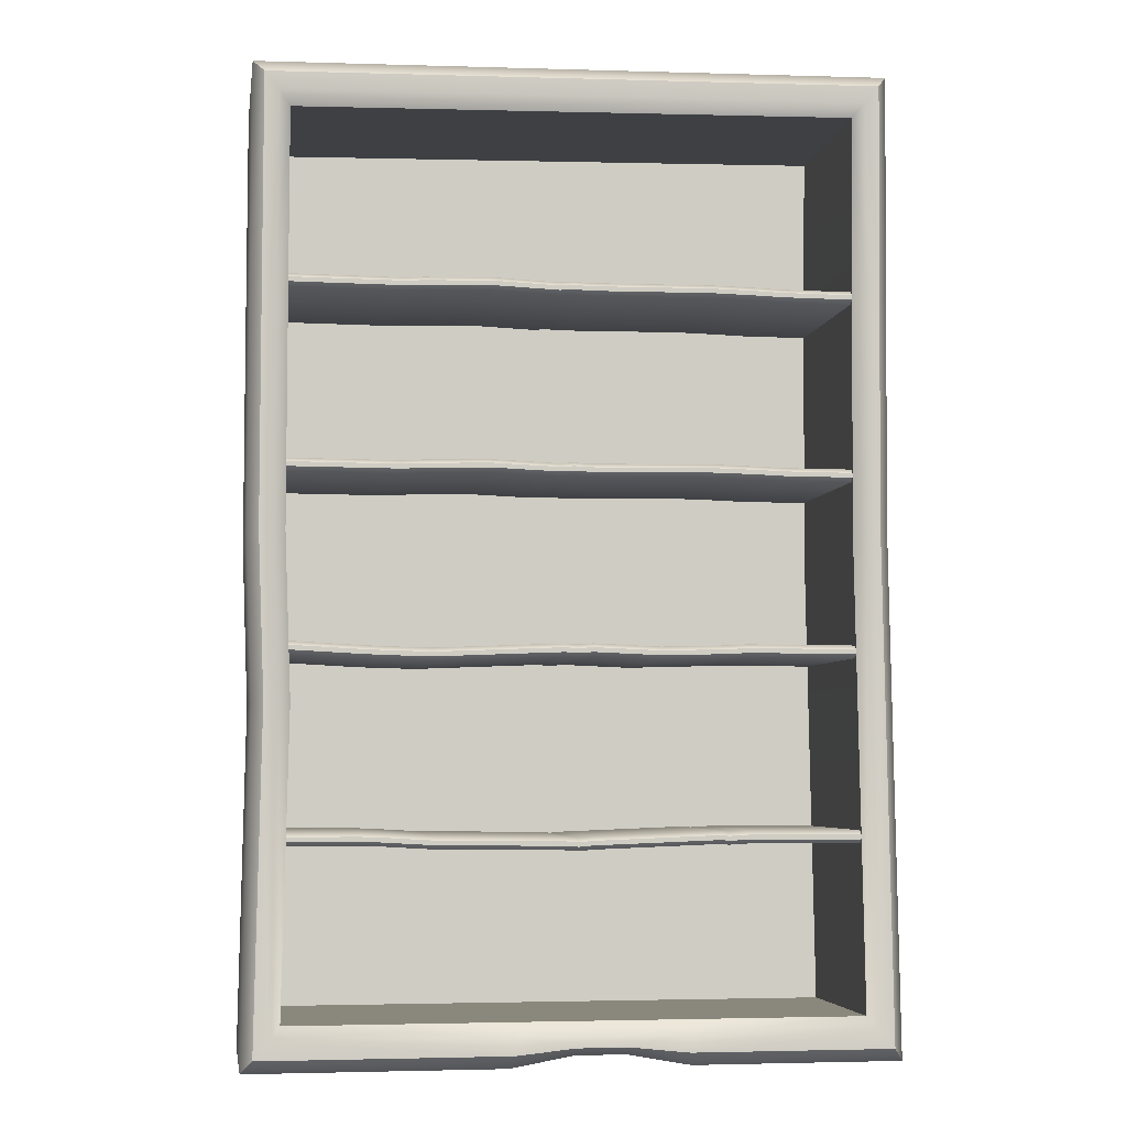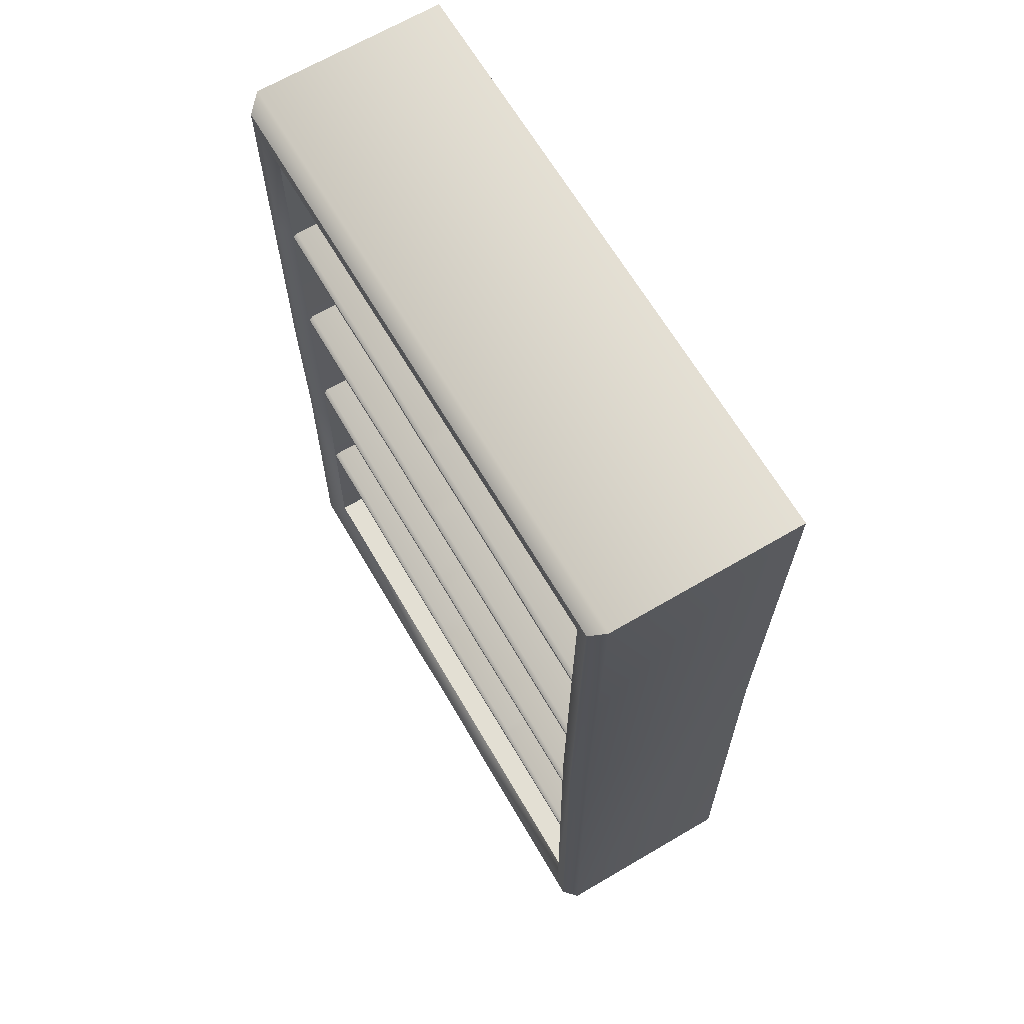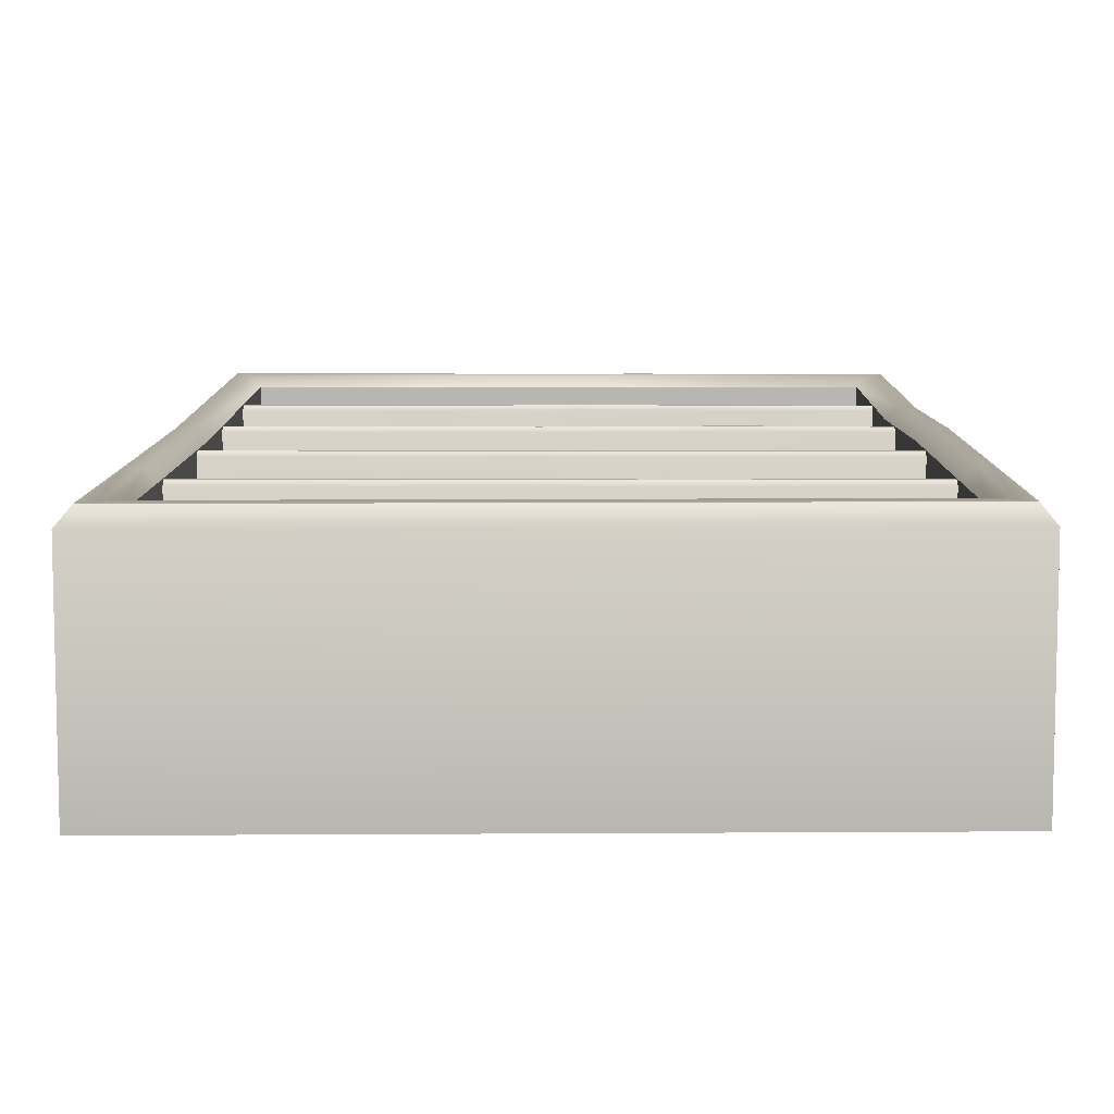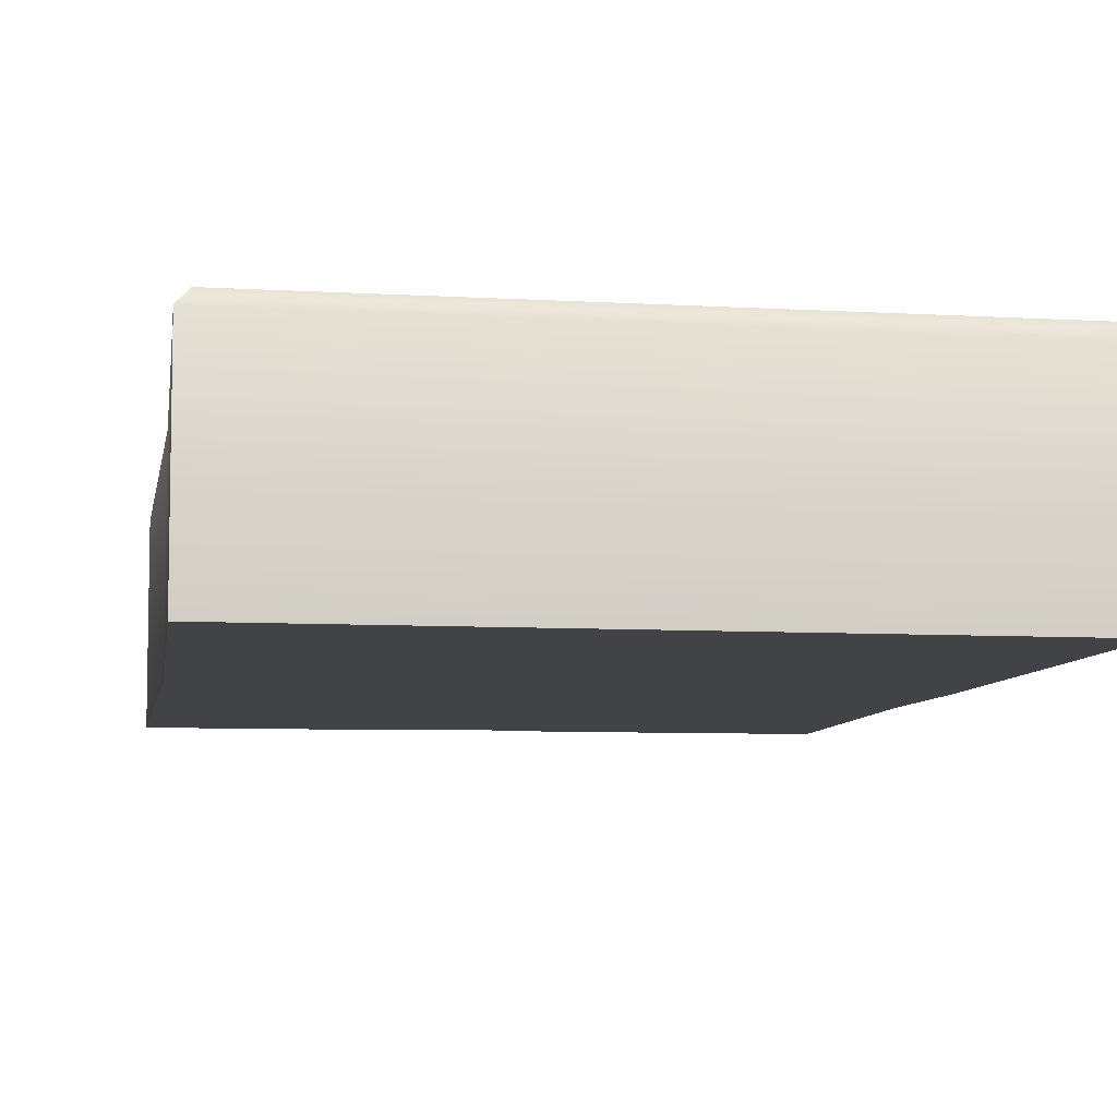
<metadata>
{"format":"obj","ext":"obj","renderer":"f3d","projection":"perspective","resolution":1024,"background":"white","views":[{"elev":-5.2,"azim":-9.0,"up":"+Y"},{"elev":67.0,"azim":59.6,"up":"+Y"},{"elev":8.6,"azim":-179.8,"up":"+Z"},{"elev":-7.2,"azim":171.4,"up":"+Z"}]}
</metadata>
<code>
v  -4.227 14.07 11.41
v  -4.227 14.07 40.69
v  -13.59 12.38 40.69
v  -13.58 12.38 11.41
v  42.52 88.66 11.41
v  42.52 88.66 40.69
v  43.73 12.38 40.69
v  43.73 12.38 11.41
v  43.11 157.8 11.41
v  -51.08 155.8 11.41
v  -51.08 155.8 40.69
v  43.11 157.8 40.69
v  -51.12 125.9 11.41
v  -51.12 125.9 40.69
v  -4.281 15.3 42.82
v  -13.06 14.38 42.82
v  40.86 88.66 42.82
v  42.07 14.38 42.82
v  -49.42 153.8 42.82
v  41.45 155.8 42.82
v  -49.45 125.9 42.82
v  -4.309 18.92 41.33
v  -4.309 18.92 13.92
v  -11.85 18.92 13.92
v  -11.85 18.92 41.33
v  37.08 88.66 41.33
v  37.08 88.66 13.92
v  38.3 18.92 13.92
v  38.3 18.92 41.33
v  37.67 151.3 41.33
v  -45.64 149.2 41.33
v  -45.64 149.2 13.92
v  37.67 151.3 13.92
v  -45.67 125.9 41.33
v  -45.67 125.9 13.92
v  10.89 18.92 41.33
v  3.352 18.92 41.33
v  3.352 16.92 42.82
v  11.42 16.92 42.82
v  37.38 126.6 41.33
v  39.04 126.6 42.82
v  39.33 153.3 42.82
v  -47.3 151.2 42.82
v  -45.67 18.92 41.33
v  -44.75 63.81 41.33
v  -46.41 63.81 42.82
v  -47.33 16.92 42.82
v  3.324 15.3 42.82
v  12.1 14.38 42.82
v  41.15 126.6 42.82
v  -48.53 63.81 42.82
v  -49.45 14.38 42.82
v  12.63 12.38 40.69
v  12.63 12.38 11.41
v  3.27 14.07 40.69
v  3.261 14.07 11.41
v  -51.12 12.38 40.69
v  -51.12 12.38 11.41
v  10.89 18.92 13.92
v  3.352 18.92 13.92
v  -45.67 18.92 13.92
v  -12.38 16.92 42.82
v  -4.309 16.92 42.82
v  39.96 16.92 42.82
v  -3.68 42.74 40.61
v  -3.68 43.34 41.23
v  -5.767 43.48 41.23
v  -5.767 42.88 40.61
v  -3.68 42.74 13.65
v  -5.767 42.88 13.65
v  -3.68 44.62 13.65
v  -3.68 44.62 40.61
v  -1.594 44.8 40.61
v  -1.594 44.8 13.65
v  -3.68 44.02 41.23
v  -1.594 44.2 41.23
v  -1.594 43.52 41.23
v  18.23 43.5 40.61
v  18.23 44.1 41.23
v  17.24 44.24 41.23
v  17.24 43.64 40.61
v  -1.594 42.92 40.61
v  -31.34 44.09 41.23
v  -31.34 43.49 40.61
v  -24.58 43.08 40.61
v  -24.58 43.69 41.23
v  18.23 43.5 13.65
v  17.24 43.64 13.65
v  -1.594 42.92 13.65
v  -31.34 43.49 13.65
v  -24.58 43.08 13.65
v  -31.34 45.37 13.65
v  -31.34 45.37 40.61
v  -24.58 44.96 40.61
v  -24.58 44.96 13.65
v  -5.767 44.76 13.65
v  -5.767 44.76 40.61
v  18.23 45.38 40.61
v  18.23 45.38 13.65
v  17.24 45.52 13.65
v  17.24 45.52 40.61
v  -31.34 44.76 41.23
v  -24.58 44.36 41.23
v  -5.767 44.16 41.23
v  18.23 44.78 41.23
v  17.24 44.92 41.23
v  38.07 43.64 40.61
v  38.07 44.24 41.23
v  21.17 44.29 41.23
v  21.17 43.69 40.61
v  -45.39 44.24 41.23
v  -45.39 43.64 40.61
v  -34.67 43.62 40.61
v  -34.67 44.22 41.23
v  38.07 43.64 13.65
v  21.17 43.69 13.65
v  -45.39 43.64 13.65
v  -34.67 43.62 13.65
v  -45.39 45.52 13.65
v  -45.39 45.52 40.61
v  -34.67 45.5 40.61
v  -34.67 45.5 13.65
v  38.07 45.52 40.61
v  38.07 45.52 13.65
v  21.17 45.57 13.65
v  21.17 45.57 40.61
v  -45.39 44.92 41.23
v  -34.67 44.9 41.23
v  38.07 44.92 41.23
v  21.17 44.96 41.23
v  -3.68 70.35 40.61
v  -3.68 70.95 41.23
v  -5.767 71.09 41.23
v  -5.767 70.49 40.61
v  -3.68 70.35 13.65
v  -5.767 70.49 13.65
v  -3.68 72.23 13.65
v  -3.68 72.23 40.61
v  -1.594 72.41 40.61
v  -1.594 72.41 13.65
v  -3.68 71.63 41.23
v  -1.594 71.81 41.23
v  -1.594 71.13 41.23
v  18.23 70.39 40.61
v  18.23 70.99 41.23
v  8.484 70.73 41.23
v  8.484 70.12 40.61
v  -1.594 70.53 40.61
v  -31.34 70.45 41.23
v  -31.34 69.85 40.61
v  -24.58 69.71 40.61
v  -24.58 70.31 41.23
v  18.23 70.39 13.65
v  8.484 70.12 13.65
v  -1.594 70.53 13.65
v  -31.34 69.85 13.65
v  -24.58 69.71 13.65
v  -31.34 71.73 13.65
v  -31.34 71.73 40.61
v  -24.58 71.59 40.61
v  -24.58 71.59 13.65
v  -5.767 72.37 13.65
v  -5.767 72.37 40.61
v  18.23 72.27 40.61
v  18.23 72.27 13.65
v  8.484 72 13.65
v  8.484 72 40.61
v  -31.34 71.13 41.23
v  -24.58 70.99 41.23
v  -5.767 71.76 41.23
v  18.23 71.67 41.23
v  8.484 71.4 41.23
v  38.07 70.53 40.61
v  38.07 71.13 41.23
v  21.17 71.18 41.23
v  21.17 70.58 40.61
v  -45.39 71.13 41.23
v  -45.39 70.53 40.61
v  -34.67 69.99 40.61
v  -34.67 70.59 41.23
v  38.07 70.53 13.65
v  21.17 70.58 13.65
v  -45.39 70.53 13.65
v  -34.67 69.99 13.65
v  -45.39 72.41 13.65
v  -45.39 72.41 40.61
v  -34.67 71.87 40.61
v  -34.67 71.87 13.65
v  38.07 72.41 40.61
v  38.07 72.41 13.65
v  21.17 72.46 13.65
v  21.17 72.46 40.61
v  -45.39 71.81 41.23
v  -34.67 71.26 41.23
v  38.07 71.81 41.23
v  21.17 71.86 41.23
v  -4.307 98.59 40.61
v  -4.307 97.99 41.23
v  -2.221 97.85 41.23
v  -2.221 98.45 40.61
v  -4.307 98.59 13.65
v  -2.221 98.45 13.65
v  -4.307 96.71 13.65
v  -4.307 96.71 40.61
v  -6.394 96.53 40.61
v  -6.394 96.53 13.65
v  -4.307 97.31 41.23
v  -6.394 97.13 41.23
v  -6.394 97.8 41.23
v  -26.22 98.55 40.61
v  -26.22 97.94 41.23
v  -16.47 98.21 41.23
v  -16.47 98.81 40.61
v  -6.394 98.41 40.61
v  23.36 97.96 41.23
v  23.36 98.56 40.61
v  16.59 98.71 40.61
v  16.59 98.11 41.23
v  -26.22 98.55 13.65
v  -16.47 98.81 13.65
v  -6.394 98.41 13.65
v  23.36 98.56 13.65
v  16.59 98.71 13.65
v  23.36 96.68 13.65
v  23.36 96.68 40.61
v  16.59 96.83 40.61
v  16.59 96.83 13.65
v  -2.221 96.57 13.65
v  -2.221 96.57 40.61
v  -26.22 96.67 40.61
v  -26.22 96.67 13.65
v  -16.47 96.93 13.65
v  -16.47 96.93 40.61
v  23.36 97.28 41.23
v  16.59 97.43 41.23
v  -2.221 97.17 41.23
v  -26.22 97.27 41.23
v  -16.47 97.53 41.23
v  -46.06 98.41 40.61
v  -46.06 97.8 41.23
v  -29.16 97.76 41.23
v  -29.16 98.36 40.61
v  37.4 97.8 41.23
v  37.4 98.41 40.61
v  26.68 98.43 40.61
v  26.68 97.83 41.23
v  -46.06 98.41 13.65
v  -29.16 98.36 13.65
v  37.4 98.41 13.65
v  26.68 98.43 13.65
v  37.4 96.53 13.65
v  37.4 96.53 40.61
v  26.68 96.55 40.61
v  26.68 96.55 13.65
v  -46.06 96.53 40.61
v  -46.06 96.53 13.65
v  -29.16 96.48 13.65
v  -29.16 96.48 40.61
v  37.4 97.13 41.23
v  26.68 97.15 41.23
v  -46.06 97.13 41.23
v  -29.16 97.08 41.23
v  42.81 126.6 40.69
v  42.81 126.6 11.41
v  -50.19 63.81 40.69
v  -51.12 87.98 40.69
v  -51.1 87.97 11.41
v  -50.2 63.83 11.41
v  -49.45 87.98 42.82
v  37.38 126.6 13.92
v  -44.75 63.81 13.92
v  -45.67 87.98 13.92
v  -45.67 87.98 41.33
v  38.74 88.66 42.82
v  -47.33 125.9 42.82
v  -47.33 87.98 42.82
v  -45.76 18.78 13.92
v  38.39 18.81 13.92
v  37.92 151.5 13.92
v  -45.81 149.4 13.92
v  -4.307 125.2 40.61
v  -4.307 124.6 41.23
v  -2.221 124.4 41.23
v  -2.221 125 40.61
v  -4.307 125.2 13.65
v  -2.221 125 13.65
v  -4.307 123.3 13.65
v  -4.307 123.3 40.61
v  -6.394 123.1 40.61
v  -6.394 123.1 13.65
v  -4.307 123.9 41.23
v  -6.394 123.7 41.23
v  -6.394 124.4 41.23
v  -26.22 125.1 40.61
v  -26.22 124.5 41.23
v  -16.47 124.8 41.23
v  -16.47 125.4 40.61
v  -6.394 125 40.61
v  23.36 124.5 41.23
v  23.36 125.1 40.61
v  16.59 125.3 40.61
v  16.59 124.7 41.23
v  -26.22 125.1 13.65
v  -16.47 125.4 13.65
v  -6.394 125 13.65
v  23.36 125.1 13.65
v  16.59 125.3 13.65
v  23.36 123.3 13.65
v  23.36 123.3 40.61
v  16.59 123.4 40.61
v  16.59 123.4 13.65
v  -2.221 123.2 13.65
v  -2.221 123.2 40.61
v  -26.22 123.2 40.61
v  -26.22 123.2 13.65
v  -16.47 123.5 13.65
v  -16.47 123.5 40.61
v  23.36 123.9 41.23
v  16.59 124 41.23
v  -2.221 123.8 41.23
v  -26.22 123.8 41.23
v  -16.47 124.1 41.23
v  -46.06 125 40.61
v  -46.06 124.4 41.23
v  -29.16 124.3 41.23
v  -29.16 124.9 40.61
v  37.4 124.4 41.23
v  37.4 125 40.61
v  26.68 125 40.61
v  26.68 124.4 41.23
v  -46.06 125 13.65
v  -29.16 124.9 13.65
v  37.4 125 13.65
v  26.68 125 13.65
v  37.4 123.1 13.65
v  37.4 123.1 40.61
v  26.68 123.1 40.61
v  26.68 123.1 13.65
v  -46.06 123.1 40.61
v  -46.06 123.1 13.65
v  -29.16 123.1 13.65
v  -29.16 123.1 40.61
v  37.4 123.7 41.23
v  26.68 123.7 41.23
v  -46.06 123.7 41.23
v  -29.16 123.7 41.23
g SHELF
f 1 2 3
f 3 4 1
f 5 6 7
f 7 8 5
f 9 10 11
f 11 12 9
f 13 14 11
f 11 10 13
f 2 15 16
f 16 3 2
f 6 17 18
f 18 7 6
f 11 19 20
f 20 12 11
f 14 21 19
f 19 11 14
f 22 23 24
f 24 25 22
f 26 27 28
f 28 29 26
f 30 31 32
f 32 33 30
f 34 35 32
f 32 31 34
f 36 37 38
f 38 39 36
f 30 40 41
f 41 42 30
f 31 30 42
f 42 43 31
f 44 45 46
f 46 47 44
f 39 38 48
f 48 49 39
f 42 41 50
f 50 20 42
f 19 43 42
f 42 20 19
f 47 46 51
f 51 52 47
f 8 7 53
f 53 54 8
f 54 53 55
f 55 56 54
f 57 58 4
f 4 3 57
f 53 7 18
f 18 49 53
f 55 53 49
f 49 48 55
f 52 57 3
f 3 16 52
f 29 28 59
f 59 36 29
f 36 59 60
f 60 37 36
f 61 44 25
f 25 24 61
f 44 47 62
f 62 25 44
f 25 62 63
f 63 22 25
f 39 64 29
f 29 36 39
f 47 52 16
f 16 62 47
f 62 16 15
f 15 63 62
f 49 18 64
f 64 39 49
f 1 56 55
f 55 2 1
f 2 55 48
f 48 15 2
f 22 37 60
f 60 23 22
f 37 22 63
f 63 38 37
f 38 63 15
f 15 48 38
f 65 66 67
f 67 68 65
f 69 65 68
f 68 70 69
f 71 72 73
f 73 74 71
f 72 75 76
f 76 73 72
f 75 66 77
f 77 76 75
f 78 79 80
f 80 81 78
f 82 77 66
f 66 65 82
f 83 84 85
f 85 86 83
f 87 78 81
f 81 88 87
f 89 82 65
f 65 69 89
f 84 90 91
f 91 85 84
f 92 93 94
f 94 95 92
f 96 97 72
f 72 71 96
f 98 99 100
f 100 101 98
f 93 102 103
f 103 94 93
f 97 104 75
f 75 72 97
f 105 98 101
f 101 106 105
f 102 83 86
f 86 103 102
f 104 67 66
f 66 75 104
f 79 105 106
f 106 80 79
f 107 108 109
f 109 110 107
f 110 109 79
f 79 78 110
f 77 82 81
f 81 80 77
f 111 112 113
f 113 114 111
f 114 113 84
f 84 83 114
f 68 67 86
f 86 85 68
f 115 107 110
f 110 116 115
f 116 110 78
f 78 87 116
f 82 89 88
f 88 81 82
f 112 117 118
f 118 113 112
f 113 118 90
f 90 84 113
f 70 68 85
f 85 91 70
f 119 120 121
f 121 122 119
f 122 121 93
f 93 92 122
f 97 96 95
f 95 94 97
f 123 124 125
f 125 126 123
f 126 125 99
f 99 98 126
f 74 73 101
f 101 100 74
f 120 127 128
f 128 121 120
f 121 128 102
f 102 93 121
f 104 97 94
f 94 103 104
f 129 123 126
f 126 130 129
f 130 126 98
f 98 105 130
f 73 76 106
f 106 101 73
f 127 111 114
f 114 128 127
f 128 114 83
f 83 102 128
f 67 104 103
f 103 86 67
f 108 129 130
f 130 109 108
f 109 130 105
f 105 79 109
f 76 77 80
f 80 106 76
f 131 132 133
f 133 134 131
f 135 131 134
f 134 136 135
f 137 138 139
f 139 140 137
f 138 141 142
f 142 139 138
f 141 132 143
f 143 142 141
f 144 145 146
f 146 147 144
f 148 143 132
f 132 131 148
f 149 150 151
f 151 152 149
f 153 144 147
f 147 154 153
f 155 148 131
f 131 135 155
f 150 156 157
f 157 151 150
f 158 159 160
f 160 161 158
f 162 163 138
f 138 137 162
f 164 165 166
f 166 167 164
f 159 168 169
f 169 160 159
f 163 170 141
f 141 138 163
f 171 164 167
f 167 172 171
f 168 149 152
f 152 169 168
f 170 133 132
f 132 141 170
f 145 171 172
f 172 146 145
f 173 174 175
f 175 176 173
f 176 175 145
f 145 144 176
f 143 148 147
f 147 146 143
f 177 178 179
f 179 180 177
f 180 179 150
f 150 149 180
f 134 133 152
f 152 151 134
f 181 173 176
f 176 182 181
f 182 176 144
f 144 153 182
f 148 155 154
f 154 147 148
f 178 183 184
f 184 179 178
f 179 184 156
f 156 150 179
f 136 134 151
f 151 157 136
f 185 186 187
f 187 188 185
f 188 187 159
f 159 158 188
f 163 162 161
f 161 160 163
f 189 190 191
f 191 192 189
f 192 191 165
f 165 164 192
f 140 139 167
f 167 166 140
f 186 193 194
f 194 187 186
f 187 194 168
f 168 159 187
f 170 163 160
f 160 169 170
f 195 189 192
f 192 196 195
f 196 192 164
f 164 171 196
f 139 142 172
f 172 167 139
f 193 177 180
f 180 194 193
f 194 180 149
f 149 168 194
f 133 170 169
f 169 152 133
f 174 195 196
f 196 175 174
f 175 196 171
f 171 145 175
f 142 143 146
f 146 172 142
f 197 198 199
f 199 200 197
f 201 197 200
f 200 202 201
f 203 204 205
f 205 206 203
f 204 207 208
f 208 205 204
f 207 198 209
f 209 208 207
f 210 211 212
f 212 213 210
f 214 209 198
f 198 197 214
f 215 216 217
f 217 218 215
f 219 210 213
f 213 220 219
f 221 214 197
f 197 201 221
f 216 222 223
f 223 217 216
f 224 225 226
f 226 227 224
f 228 229 204
f 204 203 228
f 230 231 232
f 232 233 230
f 225 234 235
f 235 226 225
f 229 236 207
f 207 204 229
f 237 230 233
f 233 238 237
f 234 215 218
f 218 235 234
f 236 199 198
f 198 207 236
f 211 237 238
f 238 212 211
f 239 240 241
f 241 242 239
f 242 241 211
f 211 210 242
f 209 214 213
f 213 212 209
f 243 244 245
f 245 246 243
f 246 245 216
f 216 215 246
f 200 199 218
f 218 217 200
f 247 239 242
f 242 248 247
f 248 242 210
f 210 219 248
f 214 221 220
f 220 213 214
f 244 249 250
f 250 245 244
f 245 250 222
f 222 216 245
f 202 200 217
f 217 223 202
f 251 252 253
f 253 254 251
f 254 253 225
f 225 224 254
f 229 228 227
f 227 226 229
f 255 256 257
f 257 258 255
f 258 257 231
f 231 230 258
f 206 205 233
f 233 232 206
f 252 259 260
f 260 253 252
f 253 260 234
f 234 225 253
f 236 229 226
f 226 235 236
f 261 255 258
f 258 262 261
f 262 258 230
f 230 237 262
f 205 208 238
f 238 233 205
f 259 243 246
f 246 260 259
f 260 246 215
f 215 234 260
f 199 236 235
f 235 218 199
f 240 261 262
f 262 241 240
f 241 262 237
f 237 211 241
f 208 209 212
f 212 238 208
f 263 6 5
f 5 264 263
f 265 266 267
f 267 268 265
f 50 17 6
f 6 263 50
f 51 269 266
f 266 265 51
f 270 27 26
f 26 40 270
f 271 272 273
f 273 45 271
f 29 64 274
f 274 26 29
f 275 276 273
f 273 34 275
f 64 18 17
f 17 274 64
f 21 269 276
f 276 275 21
f 266 14 13
f 13 267 266
f 269 21 14
f 14 266 269
f 272 35 34
f 34 273 272
f 274 41 40
f 40 26 274
f 17 50 41
f 41 274 17
f 9 12 263
f 263 264 9
f 263 12 20
f 20 50 263
f 30 33 270
f 270 40 30
f 31 43 275
f 275 34 31
f 43 19 21
f 21 275 43
f 276 46 45
f 45 273 276
f 269 51 46
f 46 276 269
f 58 57 265
f 265 268 58
f 265 57 52
f 52 51 265
f 44 61 271
f 271 45 44
f 277 278 279
f 279 280 277
f 58 268 4
f 268 267 5
f 13 264 5
f 5 267 13
f 10 9 264
f 264 13 10
f 5 54 56
f 268 5 56
f 56 1 268
f 5 8 54
f 268 1 4
f 281 282 283
f 283 284 281
f 285 281 284
f 284 286 285
f 287 288 289
f 289 290 287
f 288 291 292
f 292 289 288
f 291 282 293
f 293 292 291
f 294 295 296
f 296 297 294
f 298 293 282
f 282 281 298
f 299 300 301
f 301 302 299
f 303 294 297
f 297 304 303
f 305 298 281
f 281 285 305
f 300 306 307
f 307 301 300
f 308 309 310
f 310 311 308
f 312 313 288
f 288 287 312
f 314 315 316
f 316 317 314
f 309 318 319
f 319 310 309
f 313 320 291
f 291 288 313
f 321 314 317
f 317 322 321
f 318 299 302
f 302 319 318
f 320 283 282
f 282 291 320
f 295 321 322
f 322 296 295
f 323 324 325
f 325 326 323
f 326 325 295
f 295 294 326
f 293 298 297
f 297 296 293
f 327 328 329
f 329 330 327
f 330 329 300
f 300 299 330
f 284 283 302
f 302 301 284
f 331 323 326
f 326 332 331
f 332 326 294
f 294 303 332
f 298 305 304
f 304 297 298
f 328 333 334
f 334 329 328
f 329 334 306
f 306 300 329
f 286 284 301
f 301 307 286
f 335 336 337
f 337 338 335
f 338 337 309
f 309 308 338
f 313 312 311
f 311 310 313
f 339 340 341
f 341 342 339
f 342 341 315
f 315 314 342
f 290 289 317
f 317 316 290
f 336 343 344
f 344 337 336
f 337 344 318
f 318 309 337
f 320 313 310
f 310 319 320
f 345 339 342
f 342 346 345
f 346 342 314
f 314 321 346
f 289 292 322
f 322 317 289
f 343 327 330
f 330 344 343
f 344 330 299
f 299 318 344
f 283 320 319
f 319 302 283
f 324 345 346
f 346 325 324
f 325 346 321
f 321 295 325
f 292 293 296
f 296 322 292

</code>
